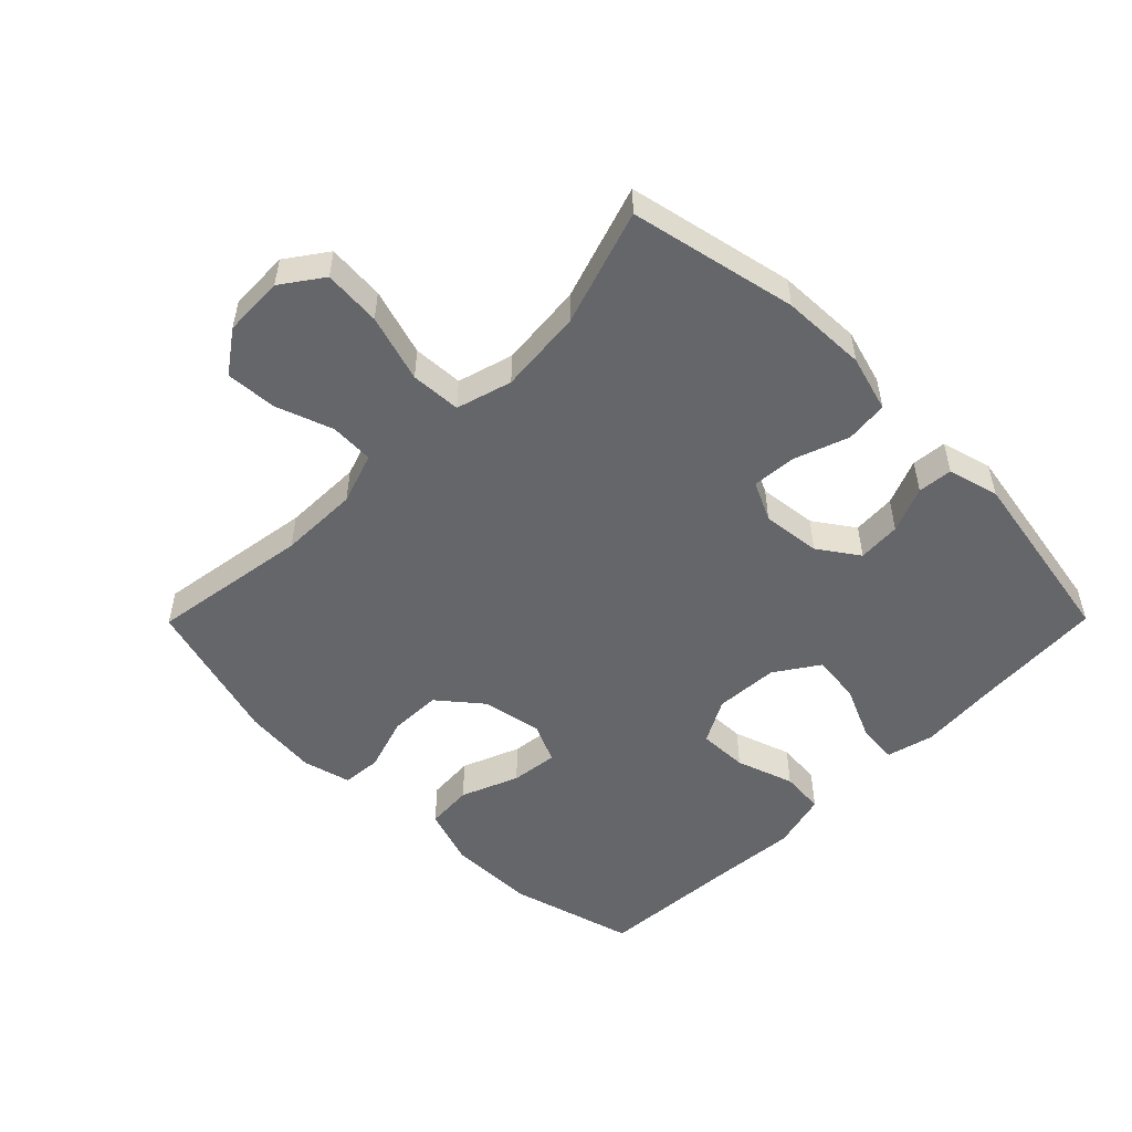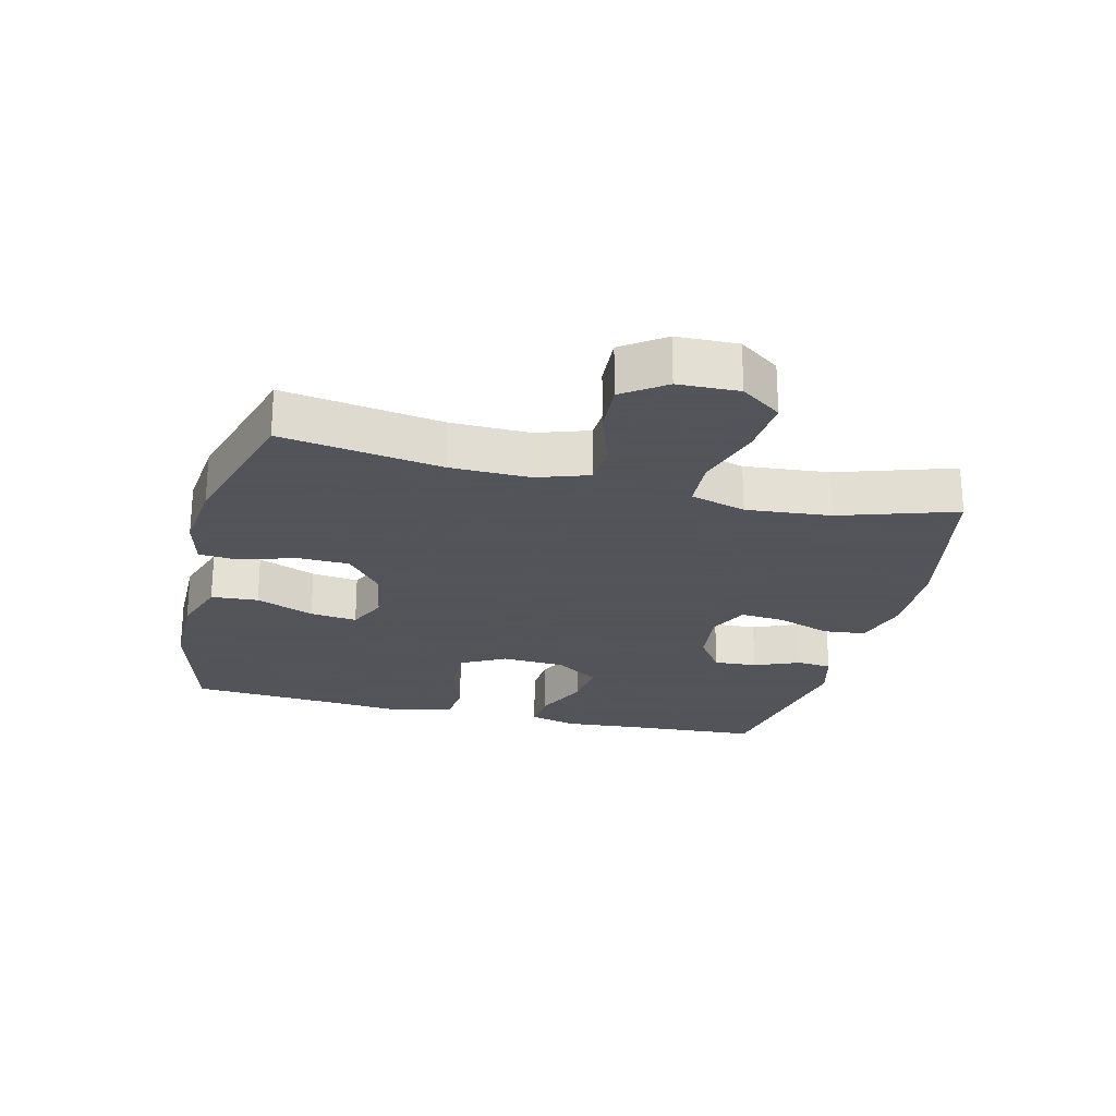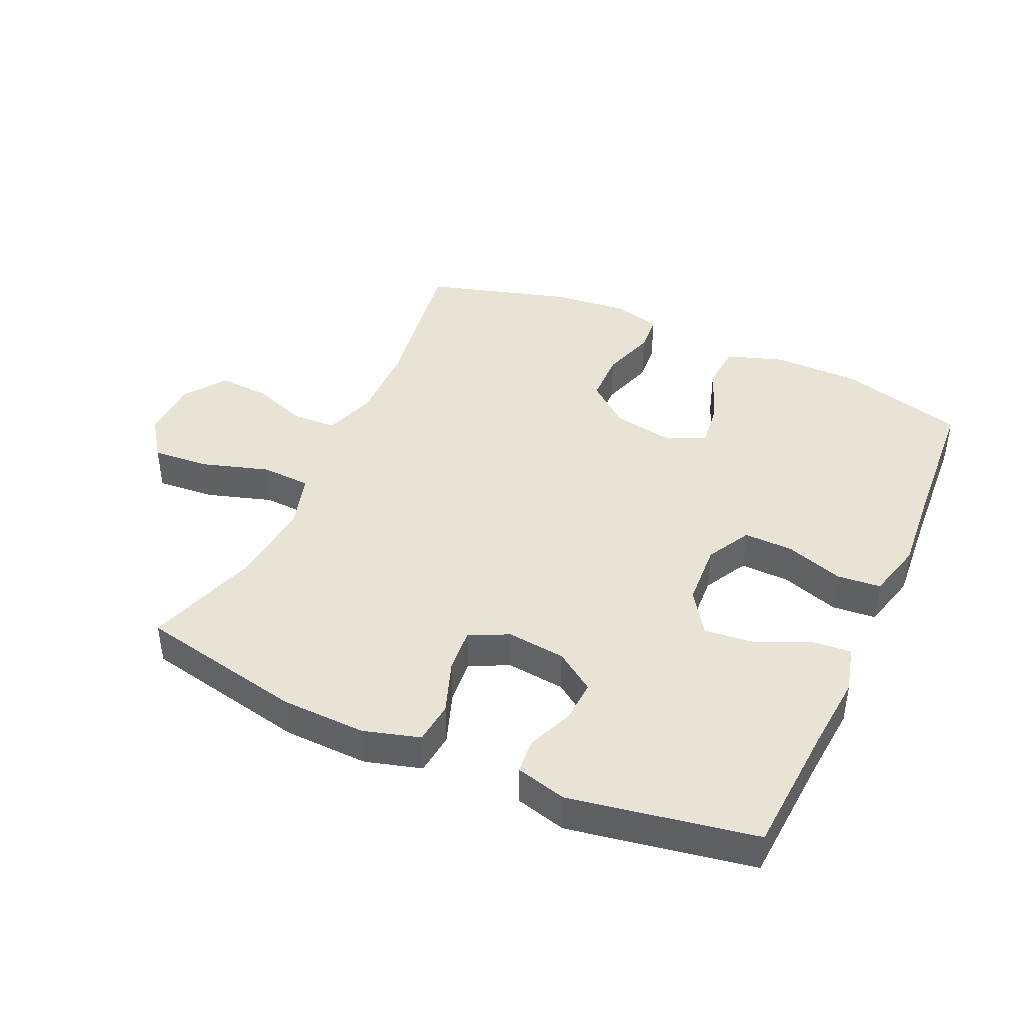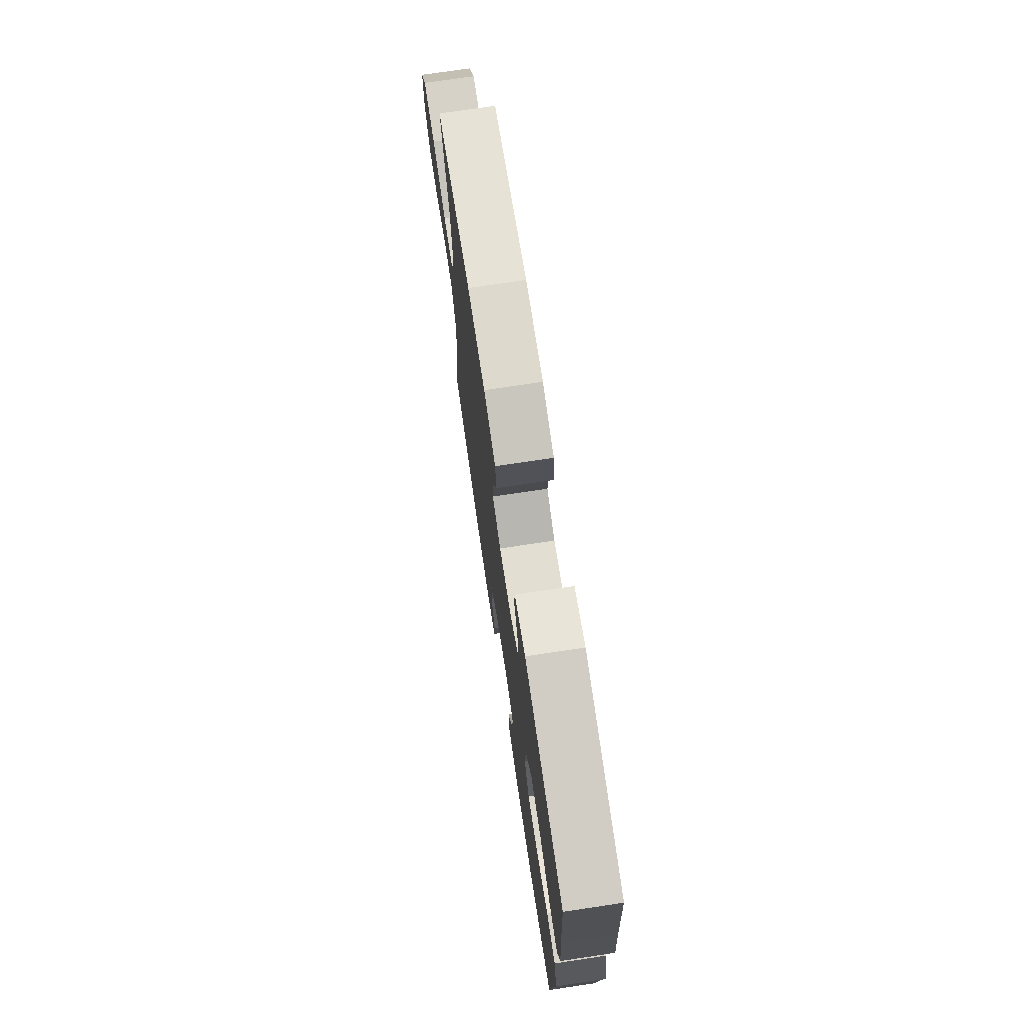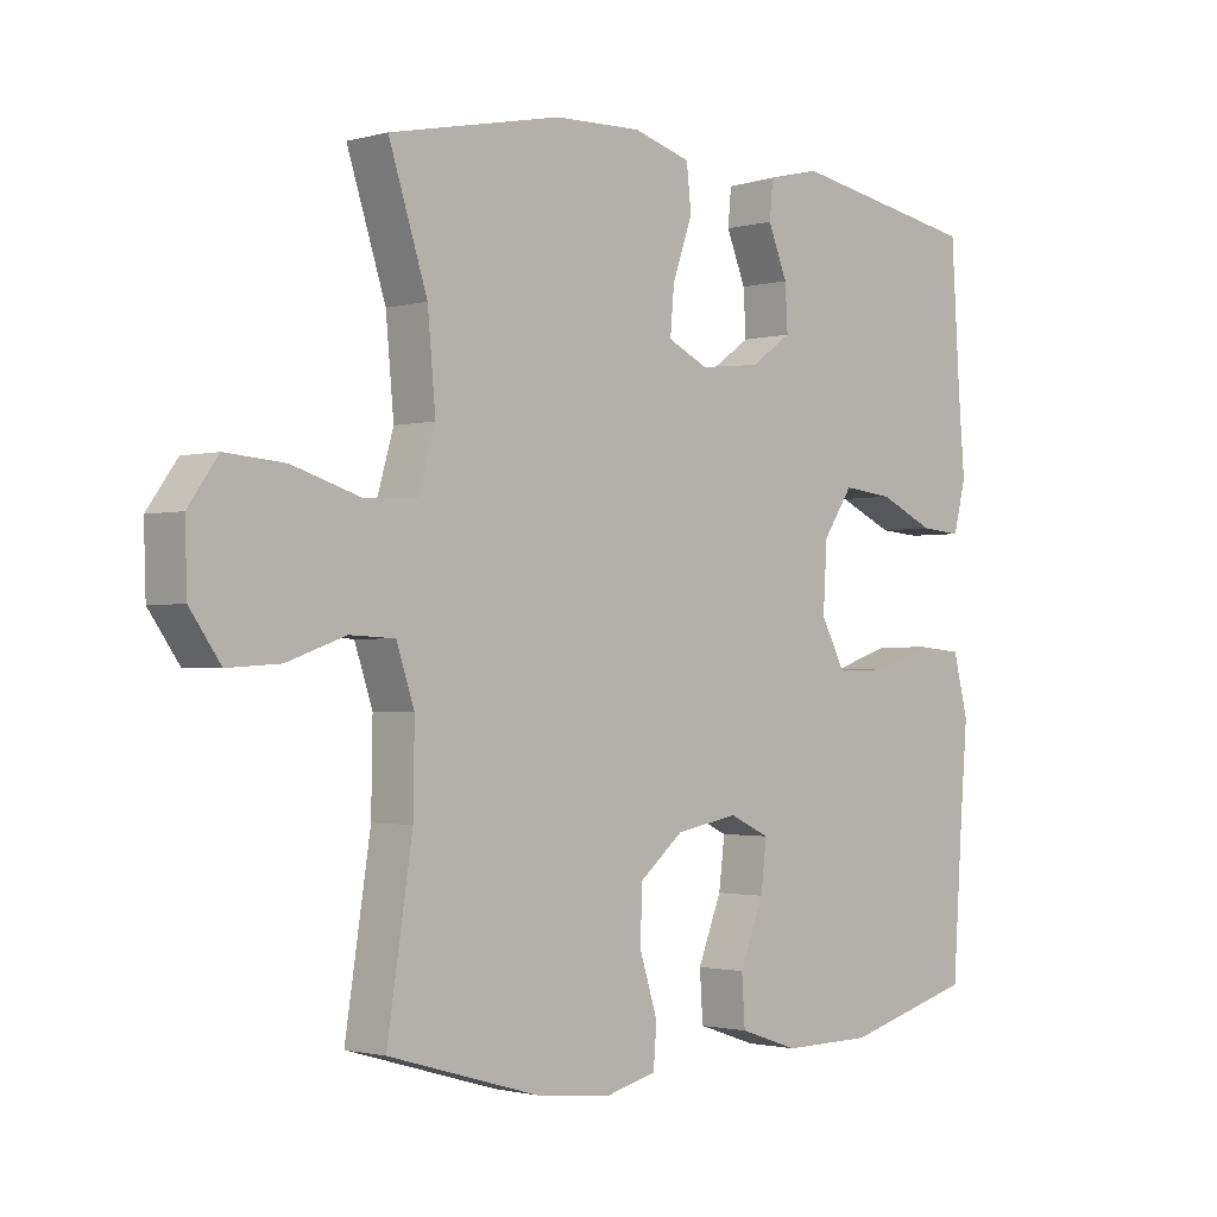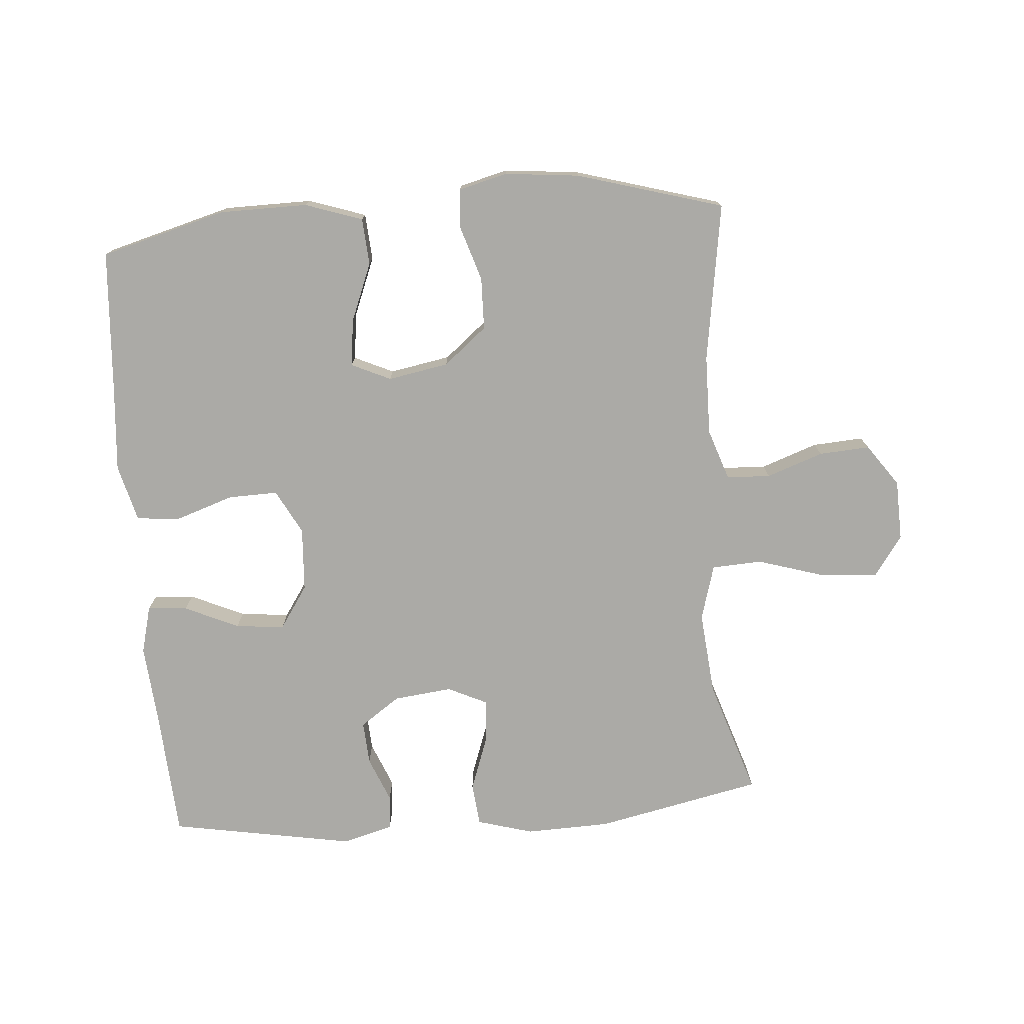
<metadata>
{"format":"obj","ext":"obj","renderer":"f3d","projection":"perspective","resolution":1024,"background":"white","views":[{"elev":-51.9,"azim":-44.7,"up":"+Y"},{"elev":-23.9,"azim":-103.9,"up":"+Y"},{"elev":42.2,"azim":24.4,"up":"+Y"},{"elev":73.6,"azim":81.5,"up":"+Z"},{"elev":-1.5,"azim":-45.5,"up":"+Z"},{"elev":-75.8,"azim":-175.5,"up":"+Y"}]}
</metadata>
<code>
v -0.5 0.07 -0.5
v -0.462 0.07 -0.253
v -0.46 0.07 -0.13
v -0.487 0.07 -0.05
v -0.555 0.07 -0.047
v -0.643 0.07 -0.078
v -0.722 0.07 -0.083
v -0.768 0.07 -0.018
v -0.771 0.07 0.076
v -0.726 0.07 0.139
v -0.637 0.07 0.132
v -0.533 0.07 0.1
v -0.455 0.07 0.104
v -0.43 0.07 0.19
v -0.442 0.07 0.321
v -0.5 0.07 0.5
v -0.242 0.07 0.554
v -0.11 0.07 0.558
v -0.023 0.07 0.533
v -0.016 0.07 0.467
v -0.046 0.07 0.383
v -0.052 0.07 0.314
v 0.009 0.07 0.285
v 0.1 0.07 0.295
v 0.162 0.07 0.338
v 0.158 0.07 0.405
v 0.129 0.07 0.476
v 0.134 0.07 0.53
v 0.213 0.07 0.551
v 0.5 0.07 0.5
v 0.513 0.07 0.295
v 0.523 0.07 0.175
v 0.504 0.07 0.101
v 0.442 0.07 0.106
v 0.358 0.07 0.144
v 0.282 0.07 0.152
v 0.237 0.07 0.085
v 0.231 0.07 -0.014
v 0.268 0.07 -0.083
v 0.345 0.07 -0.081
v 0.435 0.07 -0.051
v 0.503 0.07 -0.057
v 0.526 0.07 -0.146
v 0.515 0.07 -0.28
v 0.5 0.07 -0.5
v 0.305 0.07 -0.553
v 0.169 0.07 -0.554
v 0.08 0.07 -0.524
v 0.075 0.07 -0.451
v 0.111 0.07 -0.361
v 0.12 0.07 -0.288
v 0.059 0.07 -0.26
v -0.035 0.07 -0.277
v -0.102 0.07 -0.332
v -0.104 0.07 -0.413
v -0.077 0.07 -0.498
v -0.082 0.07 -0.559
v -0.157 0.07 -0.578
v -0.273 0.07 -0.566
v -0.5 0 -0.5
v -0.462 0 -0.253
v -0.46 0 -0.13
v -0.487 0 -0.05
v -0.555 0 -0.047
v -0.643 0 -0.078
v -0.722 0 -0.083
v -0.768 0 -0.018
v -0.771 0 0.076
v -0.726 0 0.139
v -0.637 0 0.132
v -0.533 0 0.1
v -0.455 0 0.104
v -0.43 0 0.19
v -0.442 0 0.321
v -0.5 0 0.5
v -0.242 0 0.554
v -0.11 0 0.558
v -0.023 0 0.533
v -0.016 0 0.467
v -0.046 0 0.383
v -0.052 0 0.314
v 0.009 0 0.285
v 0.1 0 0.295
v 0.162 0 0.338
v 0.158 0 0.405
v 0.129 0 0.476
v 0.134 0 0.53
v 0.213 0 0.551
v 0.5 0 0.5
v 0.513 0 0.295
v 0.523 0 0.175
v 0.504 0 0.101
v 0.442 0 0.106
v 0.358 0 0.144
v 0.282 0 0.152
v 0.237 0 0.085
v 0.231 0 -0.014
v 0.268 0 -0.083
v 0.345 0 -0.081
v 0.435 0 -0.051
v 0.503 0 -0.057
v 0.526 0 -0.146
v 0.515 0 -0.28
v 0.5 0 -0.5
v 0.305 0 -0.553
v 0.169 0 -0.554
v 0.08 0 -0.524
v 0.075 0 -0.451
v 0.111 0 -0.361
v 0.12 0 -0.288
v 0.059 0 -0.26
v -0.035 0 -0.277
v -0.102 0 -0.332
v -0.104 0 -0.413
v -0.077 0 -0.498
v -0.082 0 -0.559
v -0.157 0 -0.578
v -0.273 0 -0.566
f 58 59 1 2
f 55 56 57 58
f 54 55 58 2
f 53 54 2 3
f 52 53 3 4
f 47 48 49 50
f 47 50 51
f 44 45 46 47
f 44 47 51
f 43 44 51 52
f 40 41 42 43
f 39 40 43 52
f 32 33 34 35
f 31 32 35 36
f 30 31 36
f 29 30 36 37
f 26 27 28 29
f 25 26 29 37
f 18 19 20 21
f 18 21 22
f 15 16 17 18
f 14 15 18 22
f 13 14 22 23
f 9 10 11 12
f 9 12 13
f 8 9 13
f 5 6 7 8
f 4 5 8 13
f 38 39 52 4
f 24 25 37 38
f 23 24 38
f 4 13 23 38
f 61 60 118 117
f 117 116 115 114
f 61 117 114 113
f 62 61 113 112
f 63 62 112 111
f 109 108 107 106
f 110 109 106
f 106 105 104 103
f 110 106 103
f 111 110 103 102
f 102 101 100 99
f 111 102 99 98
f 94 93 92 91
f 95 94 91 90
f 95 90 89
f 96 95 89 88
f 88 87 86 85
f 96 88 85 84
f 80 79 78 77
f 81 80 77
f 77 76 75 74
f 81 77 74 73
f 82 81 73 72
f 71 70 69 68
f 72 71 68
f 72 68 67
f 67 66 65 64
f 72 67 64 63
f 63 111 98 97
f 97 96 84 83
f 97 83 82
f 97 82 72 63
f 1 60 61 2
f 2 61 62 3
f 3 62 63 4
f 4 63 64 5
f 5 64 65 6
f 6 65 66 7
f 7 66 67 8
f 8 67 68 9
f 9 68 69 10
f 10 69 70 11
f 11 70 71 12
f 12 71 72 13
f 13 72 73 14
f 14 73 74 15
f 15 74 75 16
f 16 75 76 17
f 17 76 77 18
f 18 77 78 19
f 19 78 79 20
f 20 79 80 21
f 21 80 81 22
f 22 81 82 23
f 23 82 83 24
f 24 83 84 25
f 25 84 85 26
f 26 85 86 27
f 27 86 87 28
f 28 87 88 29
f 29 88 89 30
f 30 89 90 31
f 31 90 91 32
f 32 91 92 33
f 33 92 93 34
f 34 93 94 35
f 35 94 95 36
f 36 95 96 37
f 37 96 97 38
f 38 97 98 39
f 39 98 99 40
f 40 99 100 41
f 41 100 101 42
f 42 101 102 43
f 43 102 103 44
f 44 103 104 45
f 45 104 105 46
f 46 105 106 47
f 47 106 107 48
f 48 107 108 49
f 49 108 109 50
f 50 109 110 51
f 51 110 111 52
f 52 111 112 53
f 53 112 113 54
f 54 113 114 55
f 55 114 115 56
f 56 115 116 57
f 57 116 117 58
f 58 117 118 59
f 59 118 60 1

</code>
